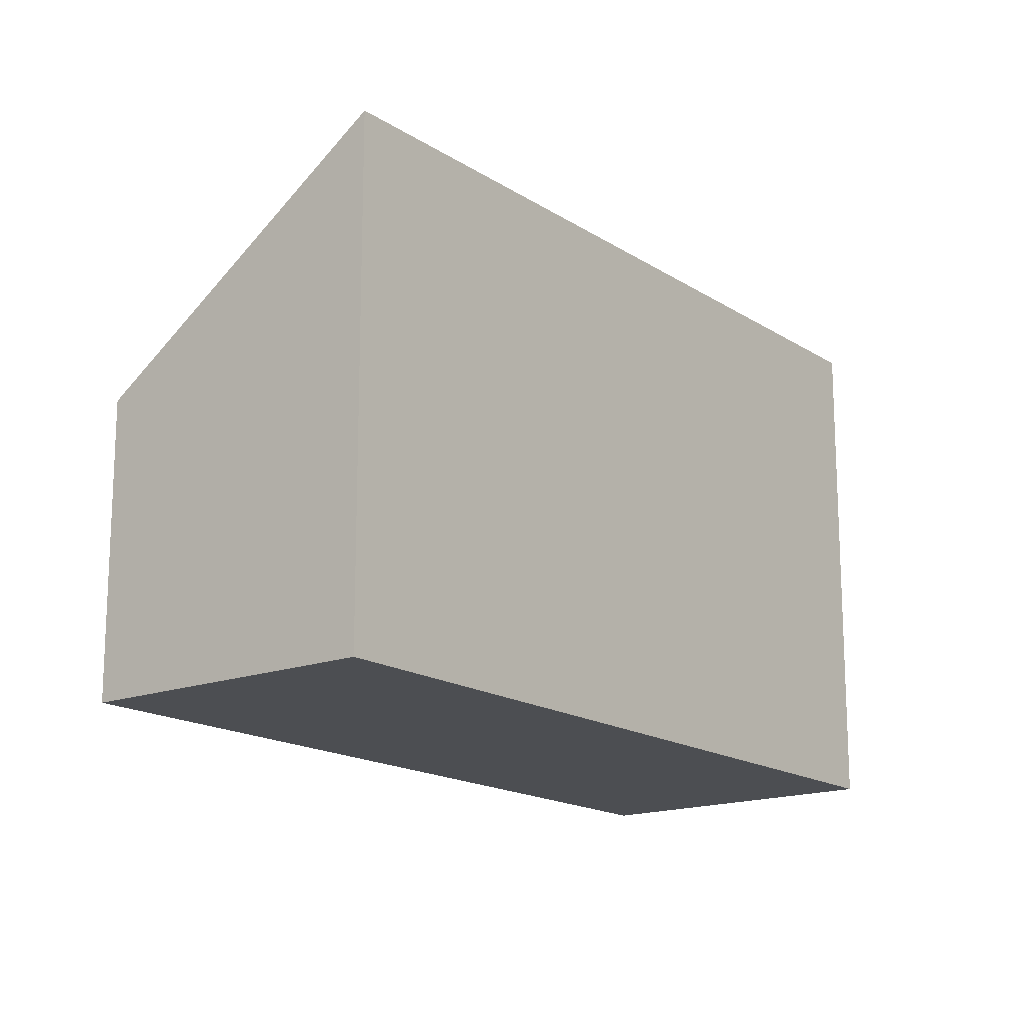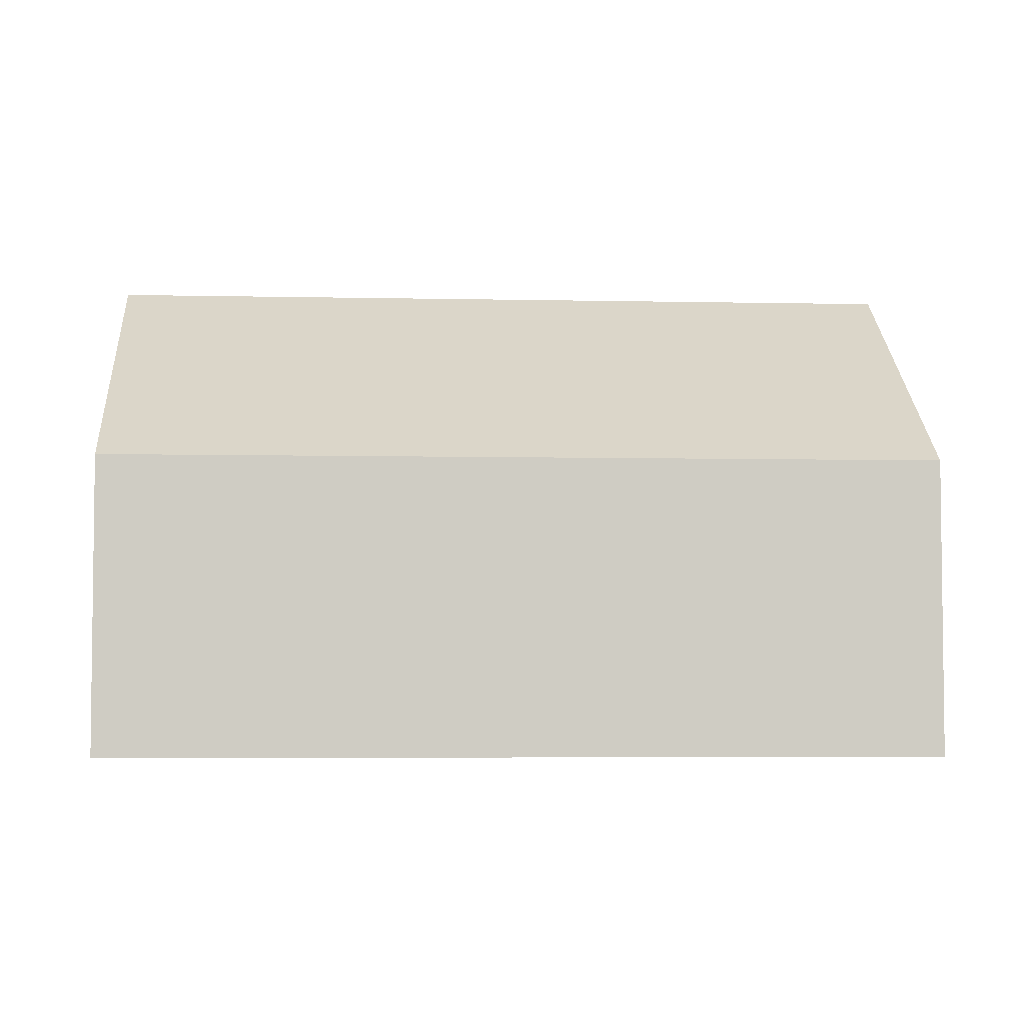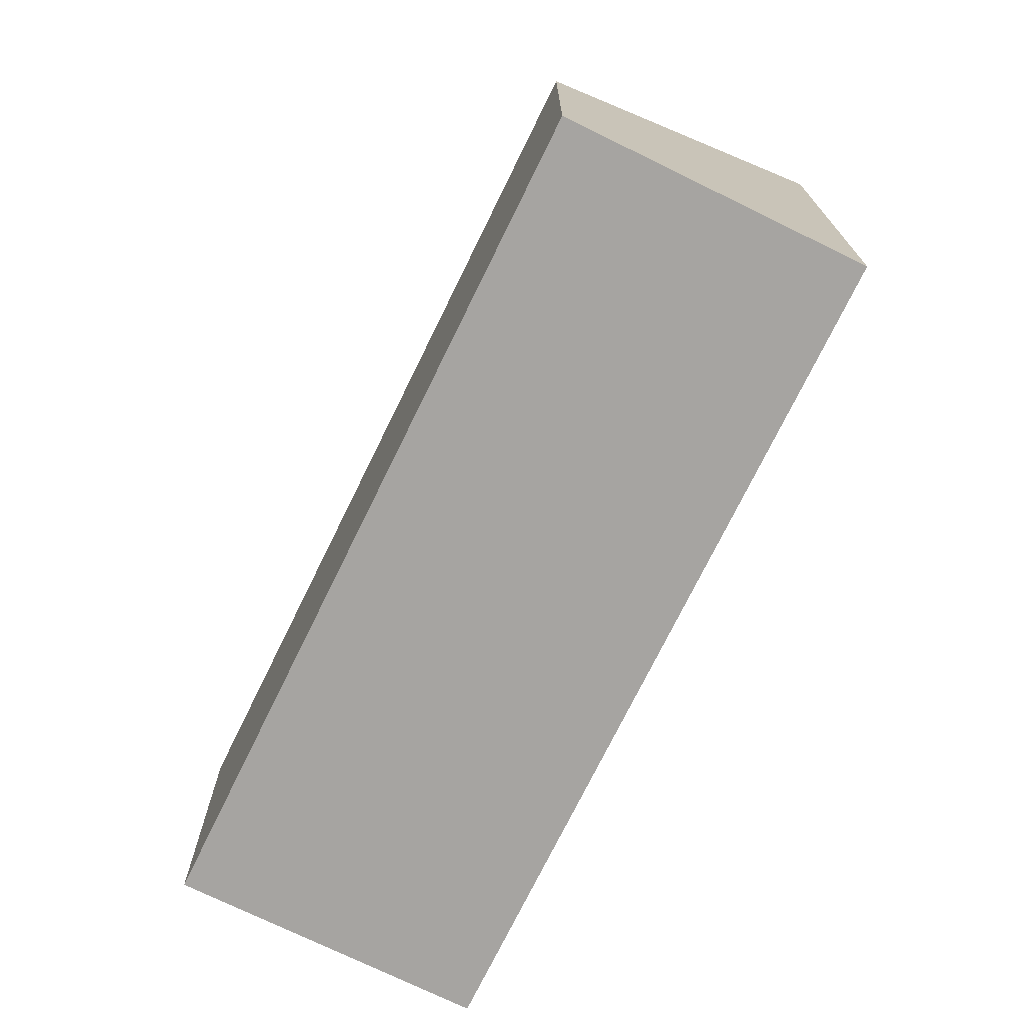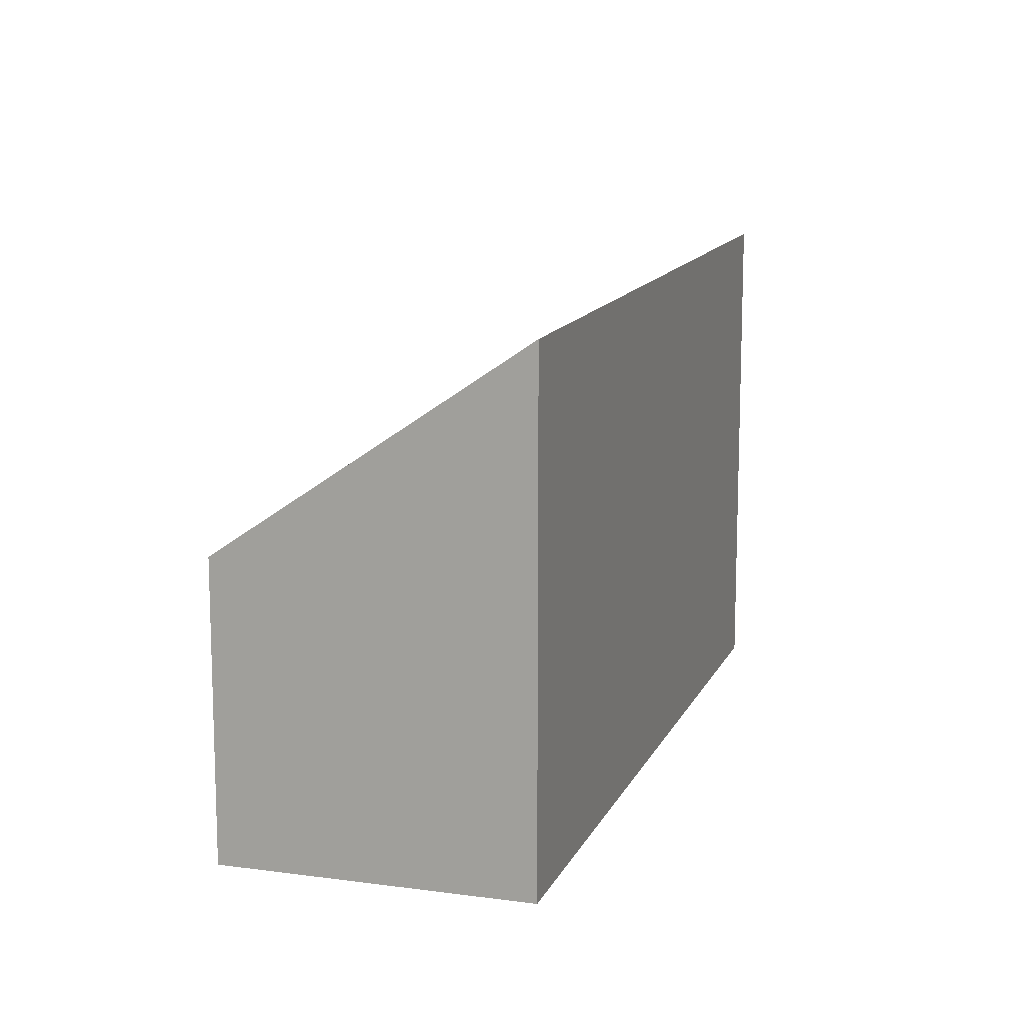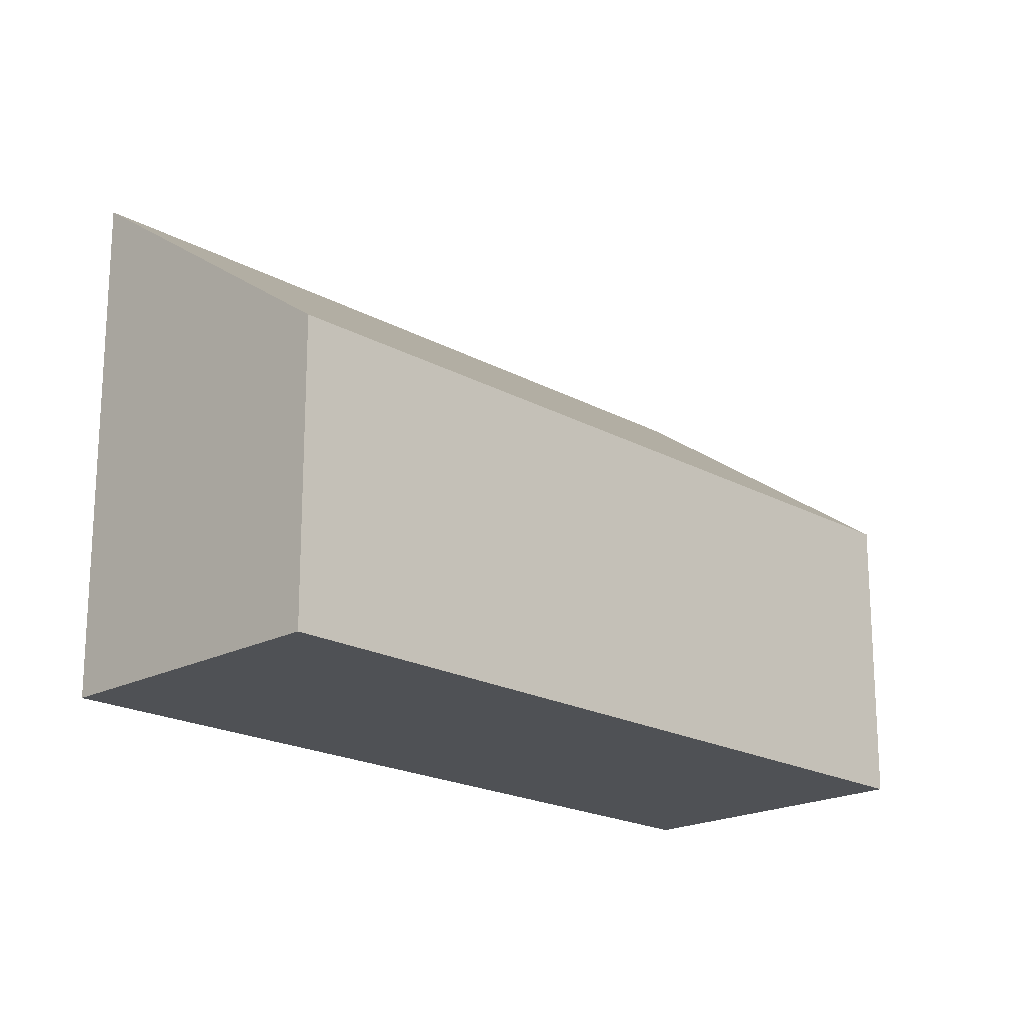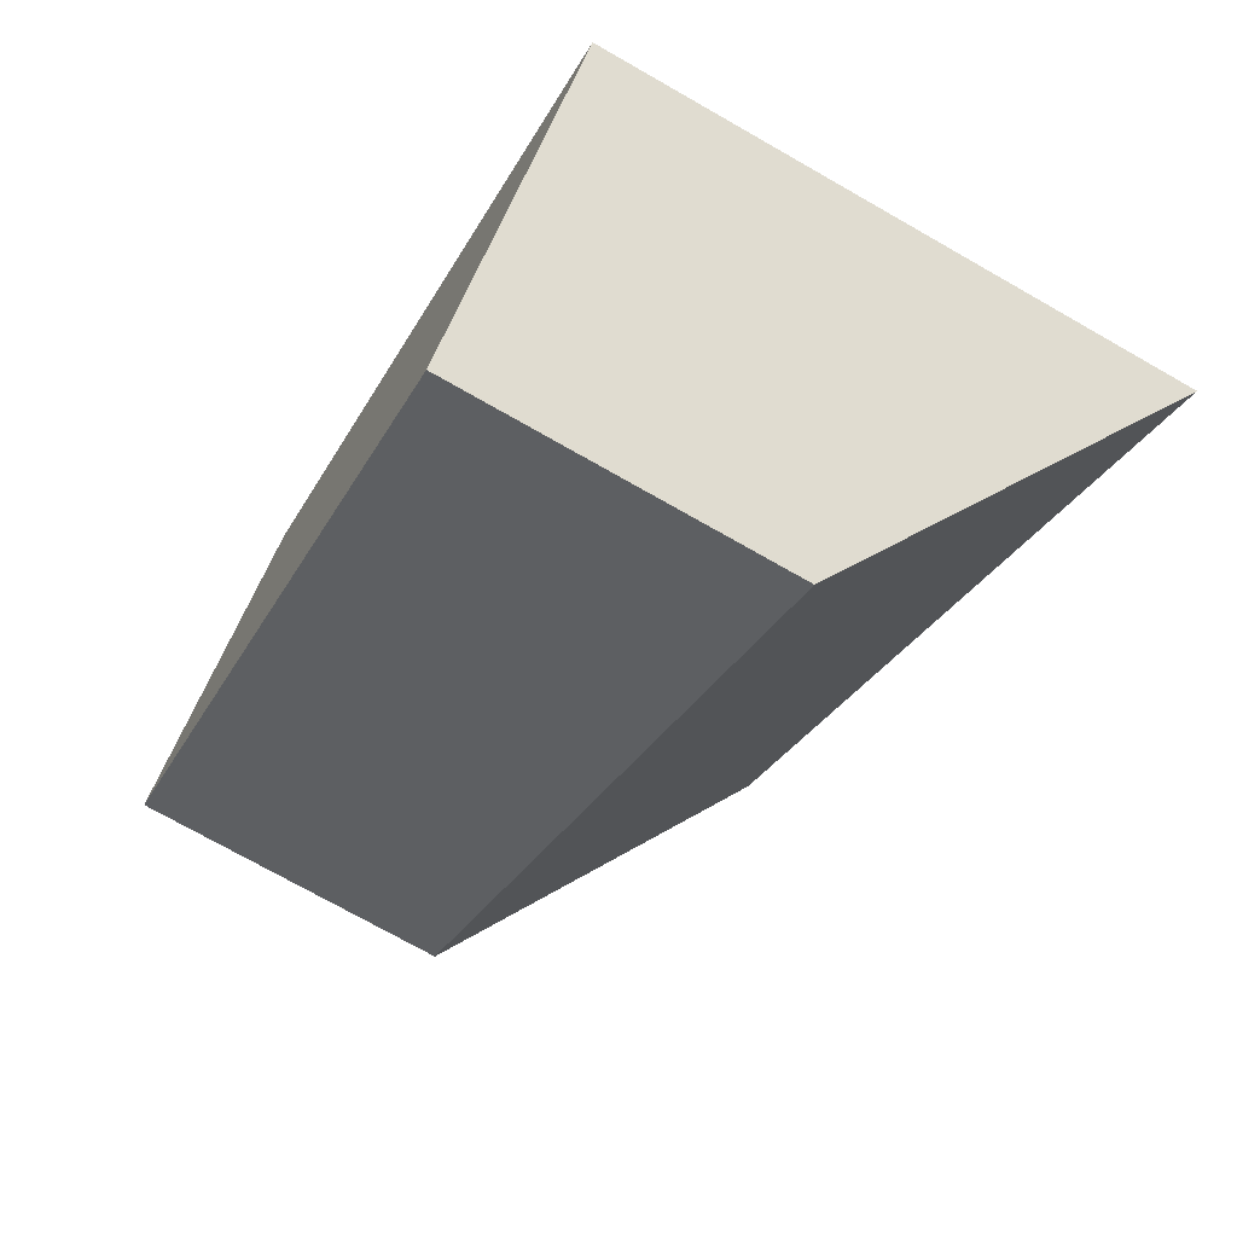
<metadata>
{"format":"obj","ext":"obj","renderer":"f3d","projection":"perspective","resolution":1024,"background":"white","views":[{"elev":-16.5,"azim":-8.0,"up":"+Y"},{"elev":-4.8,"azim":-139.8,"up":"+Y"},{"elev":-73.5,"azim":-71.8,"up":"+Y"},{"elev":13.2,"azim":-28.3,"up":"+Y"},{"elev":-19.7,"azim":178.6,"up":"+Y"},{"elev":-73.1,"azim":60.3,"up":"+Z"}]}
</metadata>
<code>
v  0 2.411 1.476e-16
v  6.667 4.147 -2.964
v  4.9 2.411 -4.777
v  1.767 4.147 1.813
v  6.667 1.815e-16 -2.964
v  4.9 2.925e-16 -4.777
v  0 0 0
v  1.767 -1.11e-16 1.813
g defaultobject
f 1 2 3
f 2 1 4
f 5 3 2
f 3 5 6
f 6 1 3
f 1 6 7
f 1 8 4
f 8 1 7
f 8 2 4
f 2 8 5
f 5 7 6
f 7 5 8

</code>
